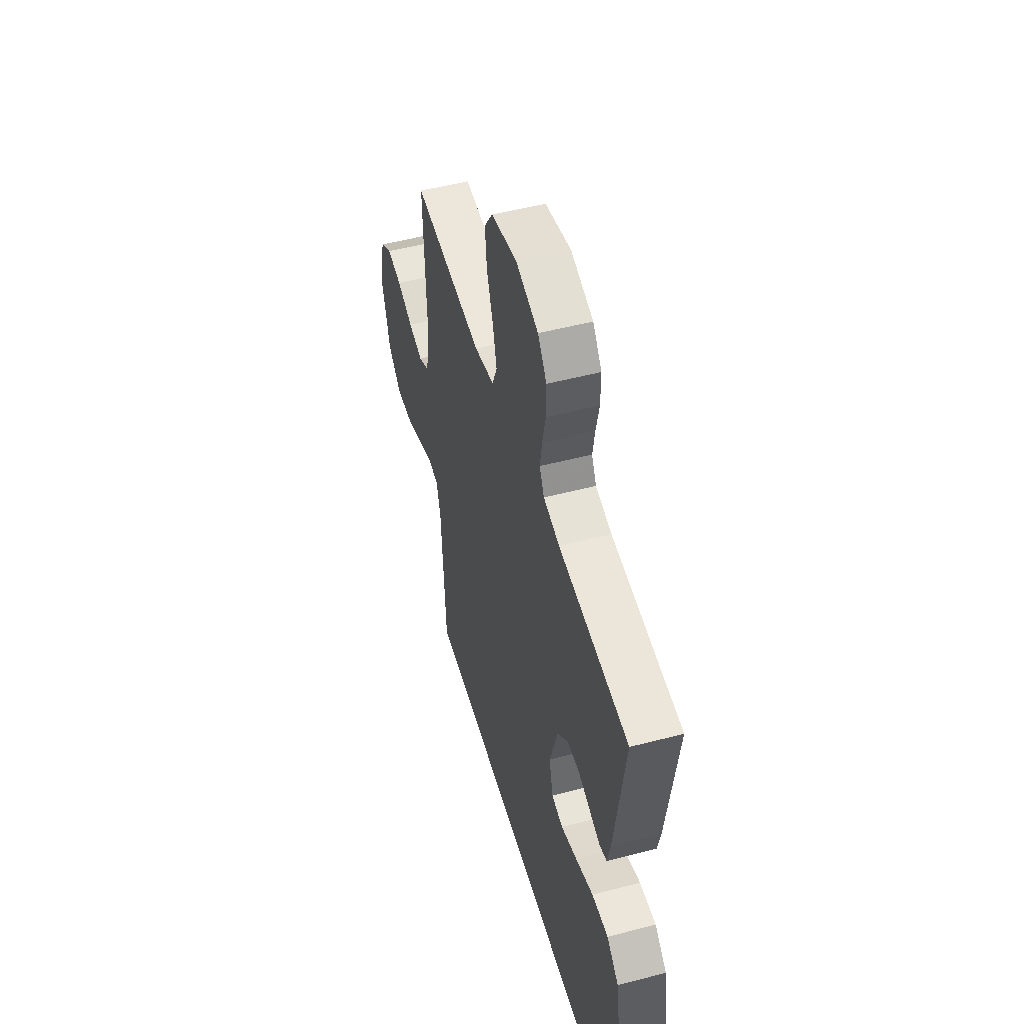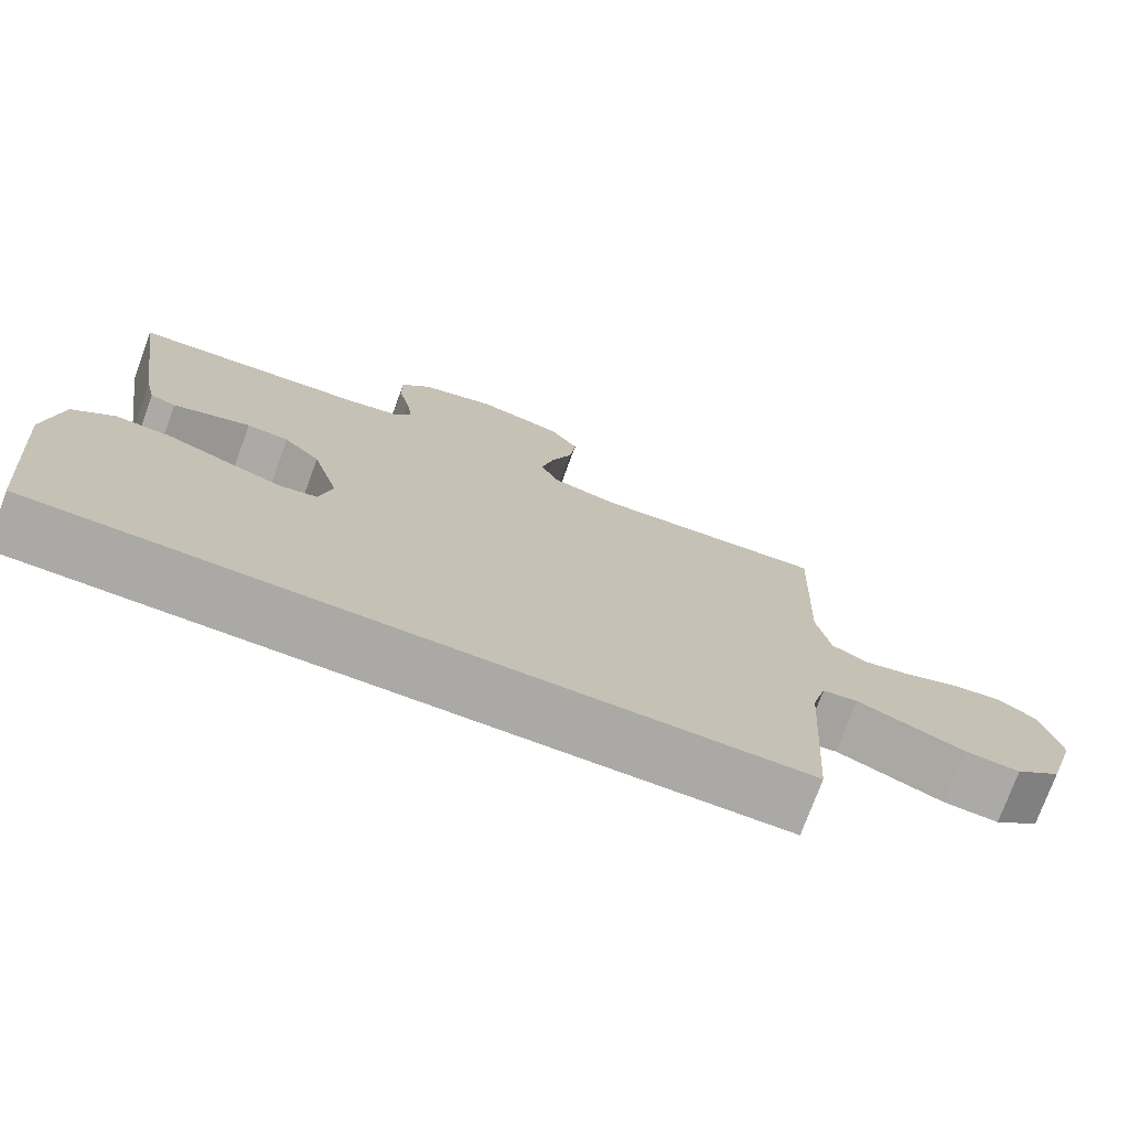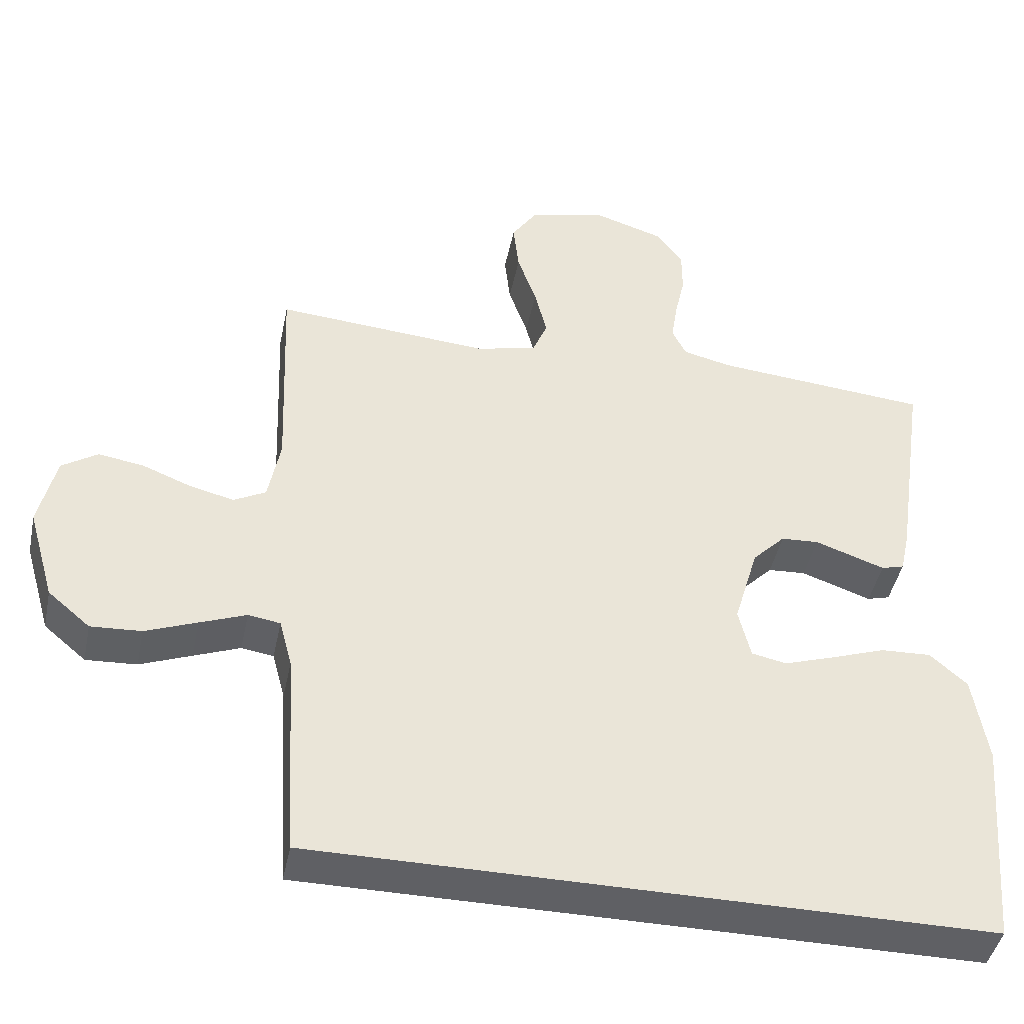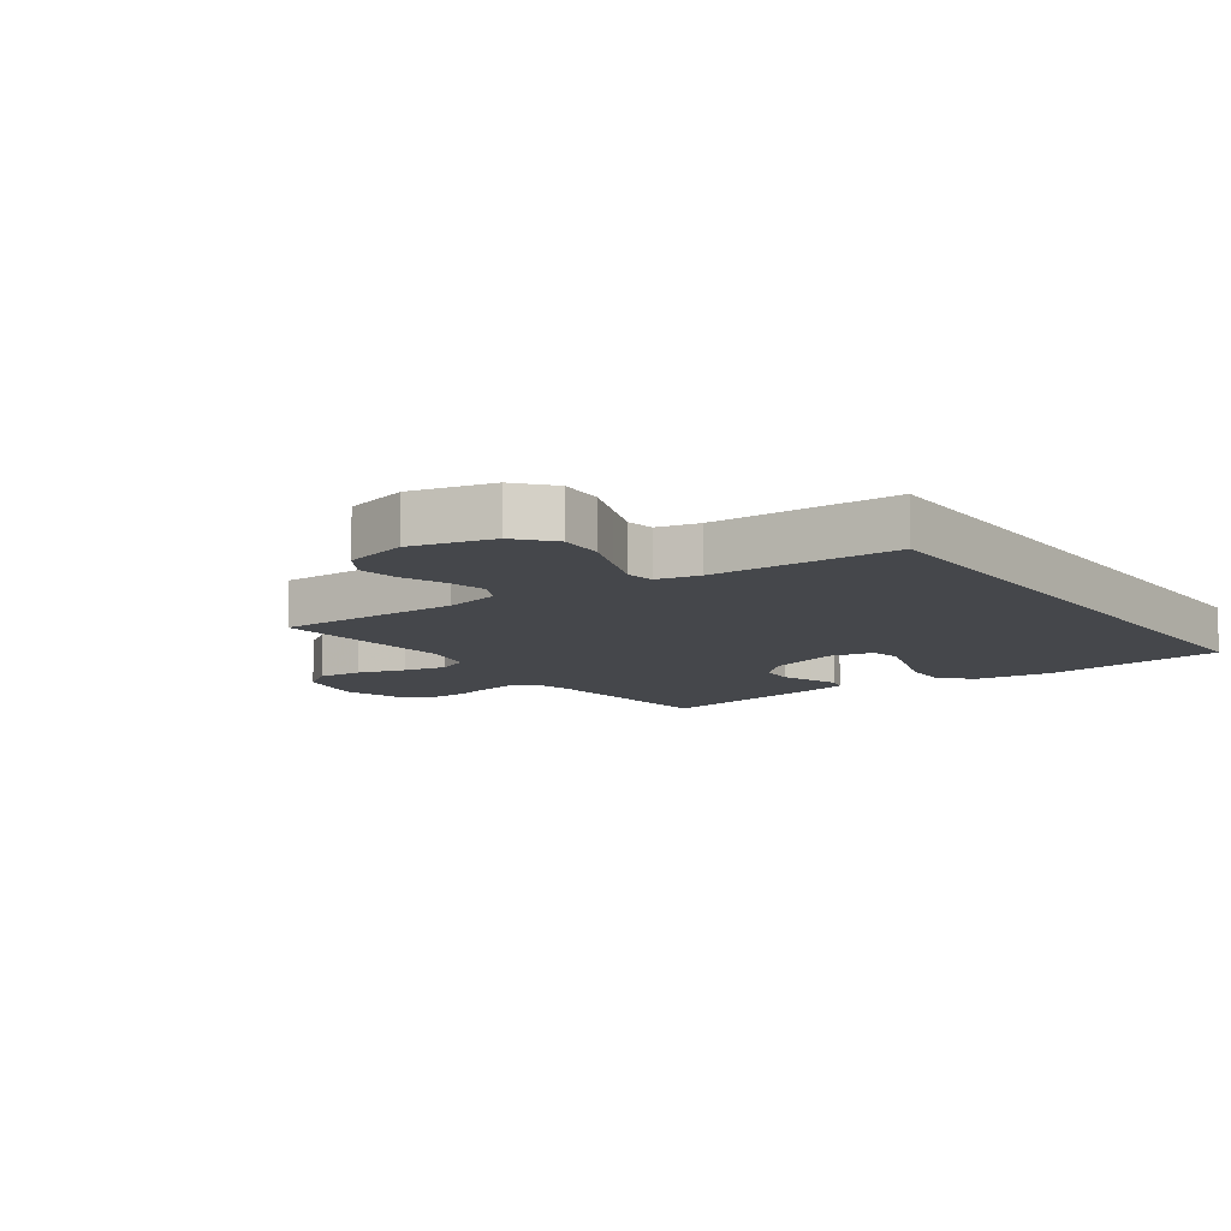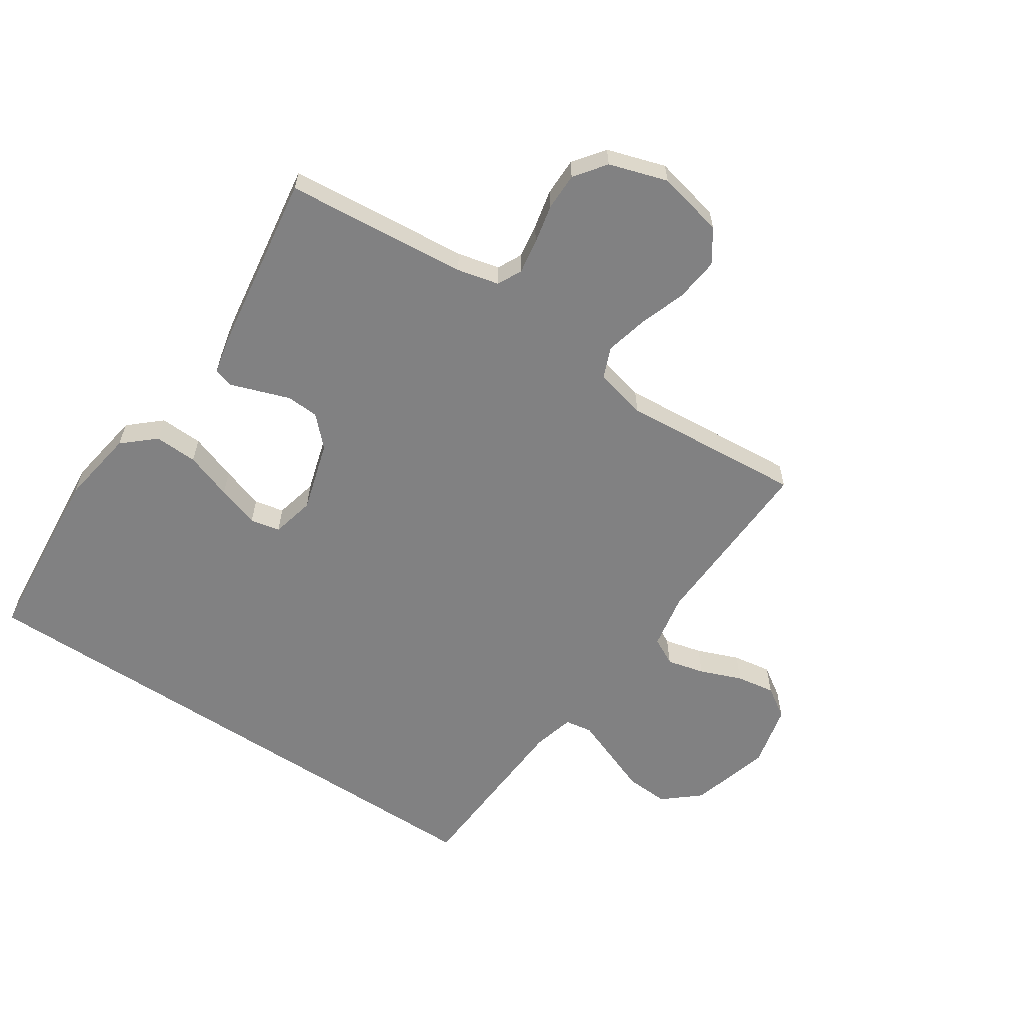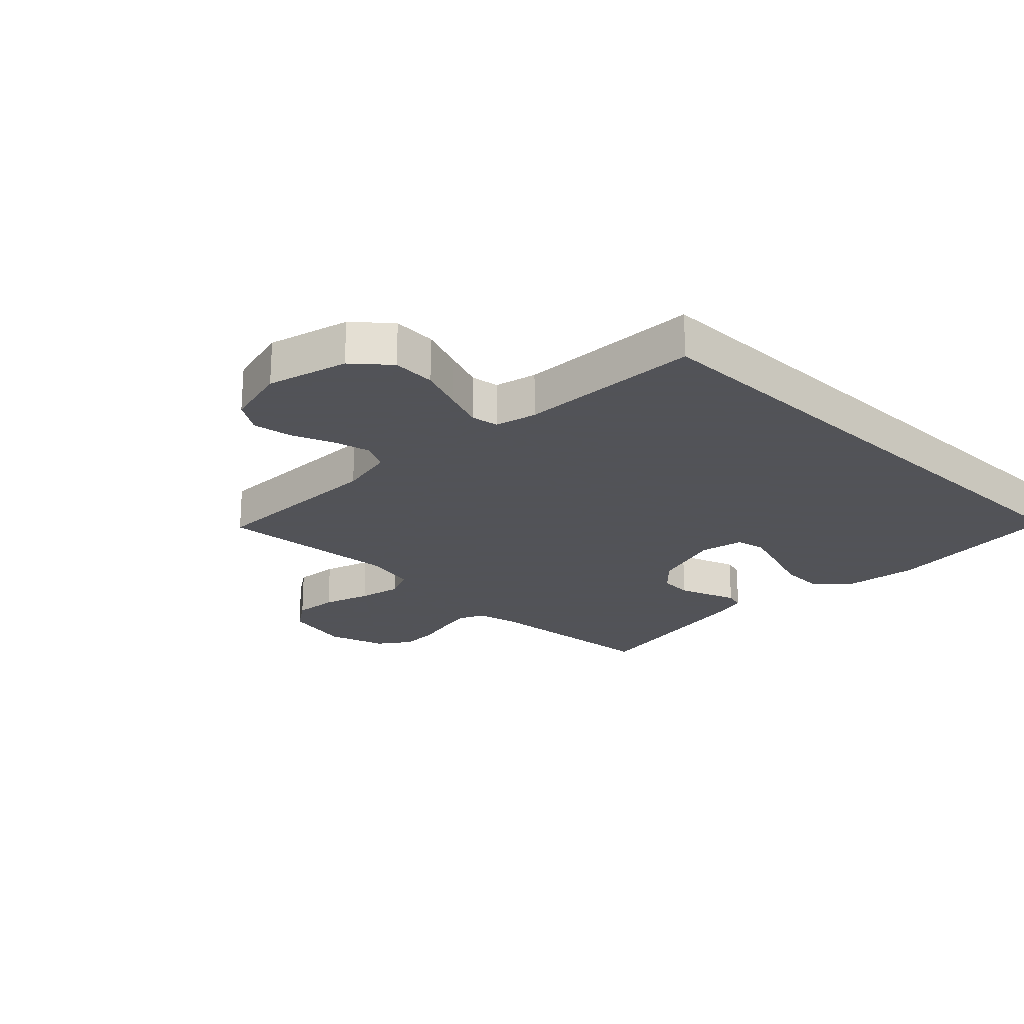
<metadata>
{"format":"obj","ext":"obj","renderer":"f3d","projection":"perspective","resolution":1024,"background":"white","views":[{"elev":51.3,"azim":-105.9,"up":"+Z"},{"elev":-75.3,"azim":-20.3,"up":"+Z"},{"elev":-43.8,"azim":168.4,"up":"+Z"},{"elev":-10.6,"azim":126.7,"up":"+Y"},{"elev":-60.5,"azim":-33.5,"up":"+Y"},{"elev":-22.5,"azim":136.1,"up":"+Y"}]}
</metadata>
<code>
v -0.51 0.07 -0.5
v -0.536 0.07 -0.2
v -0.516 0.07 -0.074
v -0.464 0.07 -0.028
v -0.393 0.07 -0.031
v -0.316 0.07 -0.058
v -0.246 0.07 -0.081
v -0.197 0.07 -0.071
v -0.18 0.07 0
v -0.214 0.07 0.116
v -0.26 0.07 0.163
v -0.313 0.07 0.166
v -0.365 0.07 0.148
v -0.411 0.07 0.132
v -0.443 0.07 0.141
v -0.456 0.07 0.2
v -0.5 0.07 0.5
v -0.2 0.07 0.526
v -0.131 0.07 0.542
v -0.111 0.07 0.582
v -0.12 0.07 0.639
v -0.134 0.07 0.703
v -0.134 0.07 0.765
v -0.096 0.07 0.816
v 0 0.07 0.846
v 0.11 0.07 0.821
v 0.146 0.07 0.767
v 0.138 0.07 0.695
v 0.111 0.07 0.618
v 0.094 0.07 0.548
v 0.115 0.07 0.497
v 0.2 0.07 0.477
v 0.5 0.07 0.5
v 0.488 0.07 0.2
v 0.505 0.07 0.109
v 0.55 0.07 0.085
v 0.612 0.07 0.1
v 0.681 0.07 0.127
v 0.745 0.07 0.137
v 0.795 0.07 0.104
v 0.819 0.07 0
v 0.781 0.07 -0.132
v 0.722 0.07 -0.182
v 0.651 0.07 -0.178
v 0.579 0.07 -0.15
v 0.514 0.07 -0.125
v 0.469 0.07 -0.132
v 0.451 0.07 -0.2
v 0.433 0.07 -0.5
v -0.51 0 -0.5
v -0.536 0 -0.2
v -0.516 0 -0.074
v -0.464 0 -0.028
v -0.393 0 -0.031
v -0.316 0 -0.058
v -0.246 0 -0.081
v -0.197 0 -0.071
v -0.18 0 0
v -0.214 0 0.116
v -0.26 0 0.163
v -0.313 0 0.166
v -0.365 0 0.148
v -0.411 0 0.132
v -0.443 0 0.141
v -0.456 0 0.2
v -0.5 0 0.5
v -0.2 0 0.526
v -0.131 0 0.542
v -0.111 0 0.582
v -0.12 0 0.639
v -0.134 0 0.703
v -0.134 0 0.765
v -0.096 0 0.816
v 0 0 0.846
v 0.11 0 0.821
v 0.146 0 0.767
v 0.138 0 0.695
v 0.111 0 0.618
v 0.094 0 0.548
v 0.115 0 0.497
v 0.2 0 0.477
v 0.5 0 0.5
v 0.488 0 0.2
v 0.505 0 0.109
v 0.55 0 0.085
v 0.612 0 0.1
v 0.681 0 0.127
v 0.745 0 0.137
v 0.795 0 0.104
v 0.819 0 0
v 0.781 0 -0.132
v 0.722 0 -0.182
v 0.651 0 -0.178
v 0.579 0 -0.15
v 0.514 0 -0.125
v 0.469 0 -0.132
v 0.451 0 -0.2
v 0.433 0 -0.5
f 1 2 3
f 49 1 3
f 48 49 3
f 47 48 3
f 46 47 3
f 43 44 45
f 42 43 45
f 41 42 45
f 40 41 45
f 39 40 45
f 38 39 45
f 37 38 45
f 36 37 45 46
f 35 36 46
f 34 35 46
f 32 33 34
f 31 32 34 46
f 27 28 29
f 26 27 29
f 25 26 29
f 24 25 29
f 23 24 29
f 22 23 29
f 21 22 29
f 20 21 29 30
f 19 20 30 31
f 16 17 18
f 15 16 18
f 14 15 18
f 13 14 18
f 18 19 31
f 13 18 31
f 12 13 31
f 3 4 5 6
f 3 6 7
f 46 3 7
f 11 12 31
f 10 11 31 46
f 9 10 46
f 8 9 46
f 7 8 46
f 52 51 50
f 52 50 98
f 52 98 97
f 52 97 96
f 52 96 95
f 94 93 92
f 94 92 91
f 94 91 90
f 94 90 89
f 94 89 88
f 94 88 87
f 94 87 86
f 95 94 86 85
f 95 85 84
f 95 84 83
f 83 82 81
f 95 83 81 80
f 78 77 76
f 78 76 75
f 78 75 74
f 78 74 73
f 78 73 72
f 78 72 71
f 78 71 70
f 79 78 70 69
f 80 79 69 68
f 67 66 65
f 67 65 64
f 67 64 63
f 67 63 62
f 80 68 67
f 80 67 62
f 80 62 61
f 55 54 53 52
f 56 55 52
f 56 52 95
f 80 61 60
f 95 80 60 59
f 95 59 58
f 95 58 57
f 95 57 56
f 1 50 51 2
f 2 51 52 3
f 3 52 53 4
f 4 53 54 5
f 5 54 55 6
f 6 55 56 7
f 7 56 57 8
f 8 57 58 9
f 9 58 59 10
f 10 59 60 11
f 11 60 61 12
f 12 61 62 13
f 13 62 63 14
f 14 63 64 15
f 15 64 65 16
f 16 65 66 17
f 17 66 67 18
f 18 67 68 19
f 19 68 69 20
f 20 69 70 21
f 21 70 71 22
f 22 71 72 23
f 23 72 73 24
f 24 73 74 25
f 25 74 75 26
f 26 75 76 27
f 27 76 77 28
f 28 77 78 29
f 29 78 79 30
f 30 79 80 31
f 31 80 81 32
f 32 81 82 33
f 33 82 83 34
f 34 83 84 35
f 35 84 85 36
f 36 85 86 37
f 37 86 87 38
f 38 87 88 39
f 39 88 89 40
f 40 89 90 41
f 41 90 91 42
f 42 91 92 43
f 43 92 93 44
f 44 93 94 45
f 45 94 95 46
f 46 95 96 47
f 47 96 97 48
f 48 97 98 49
f 49 98 50 1

</code>
